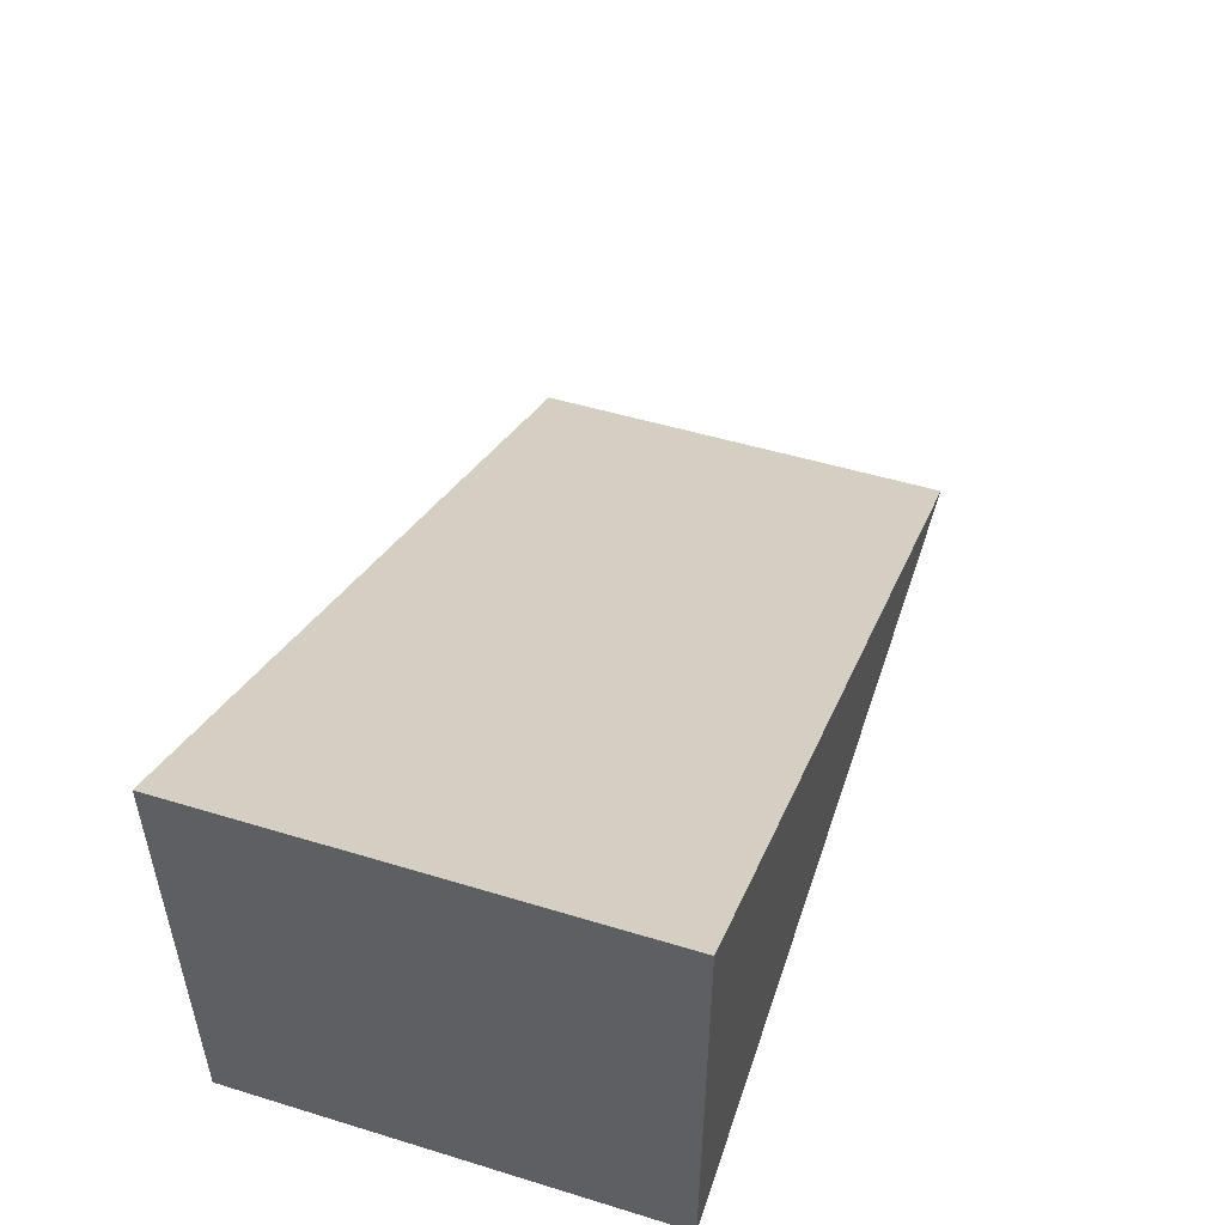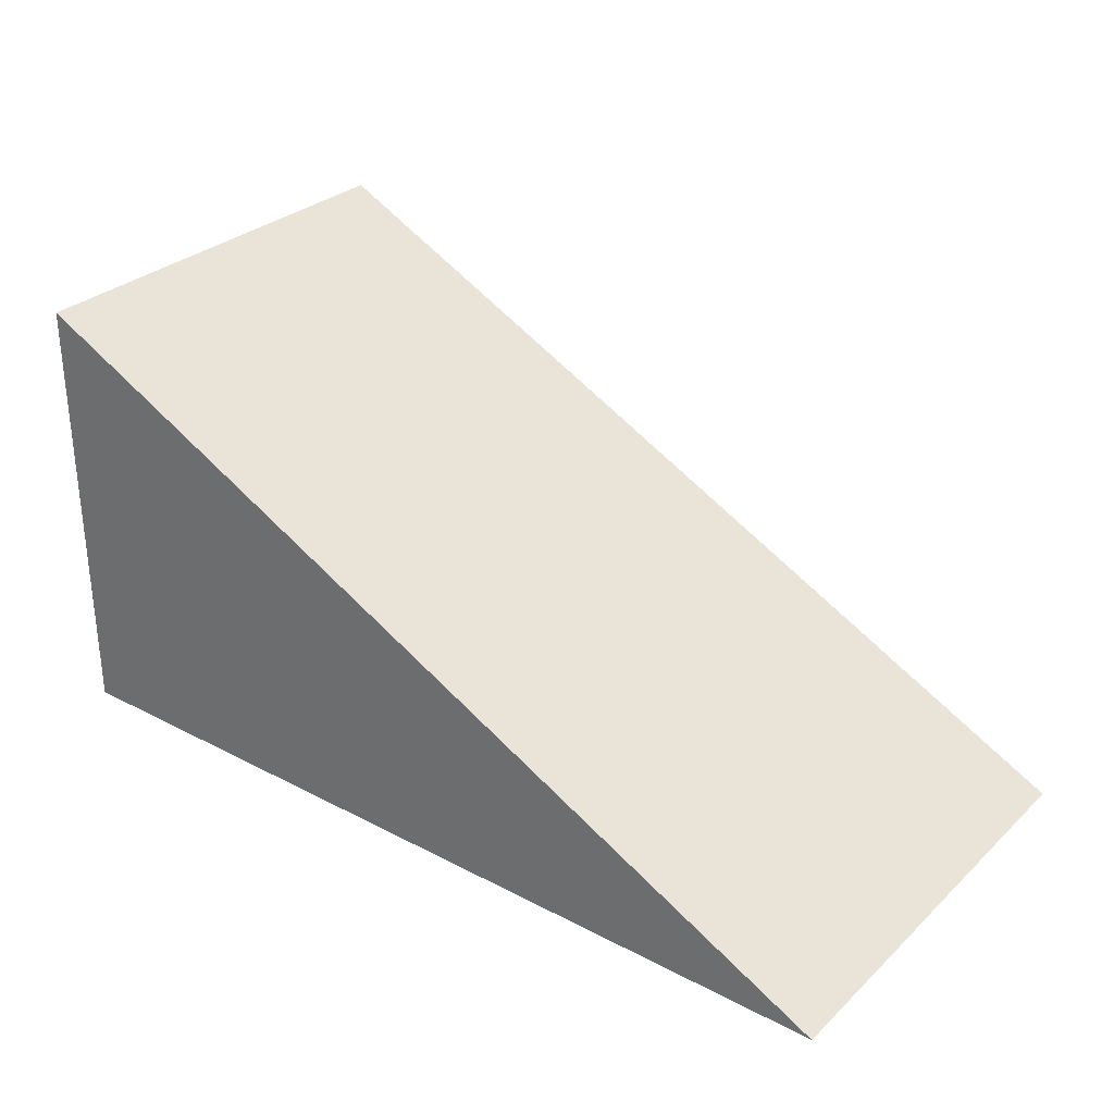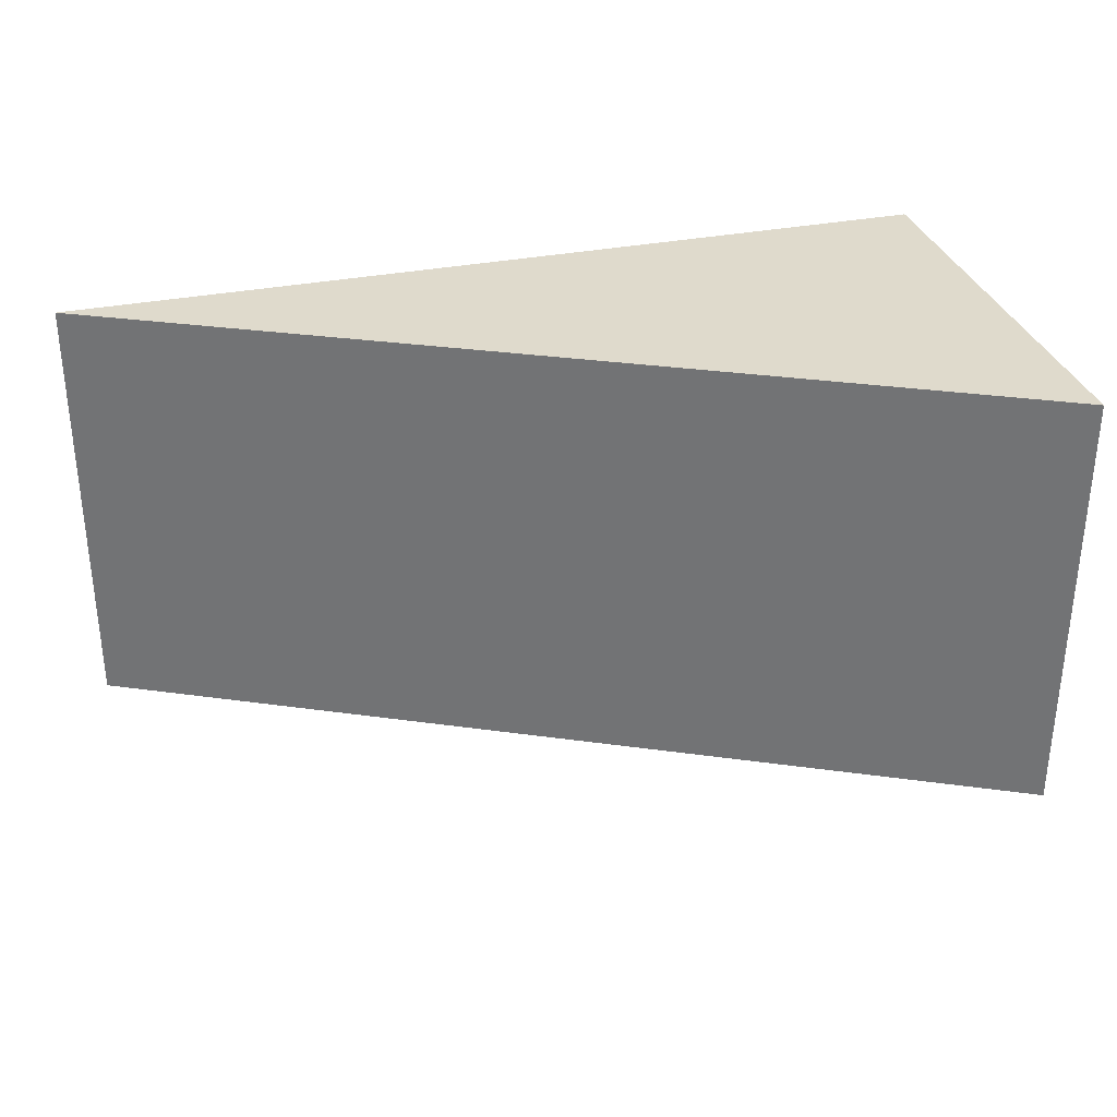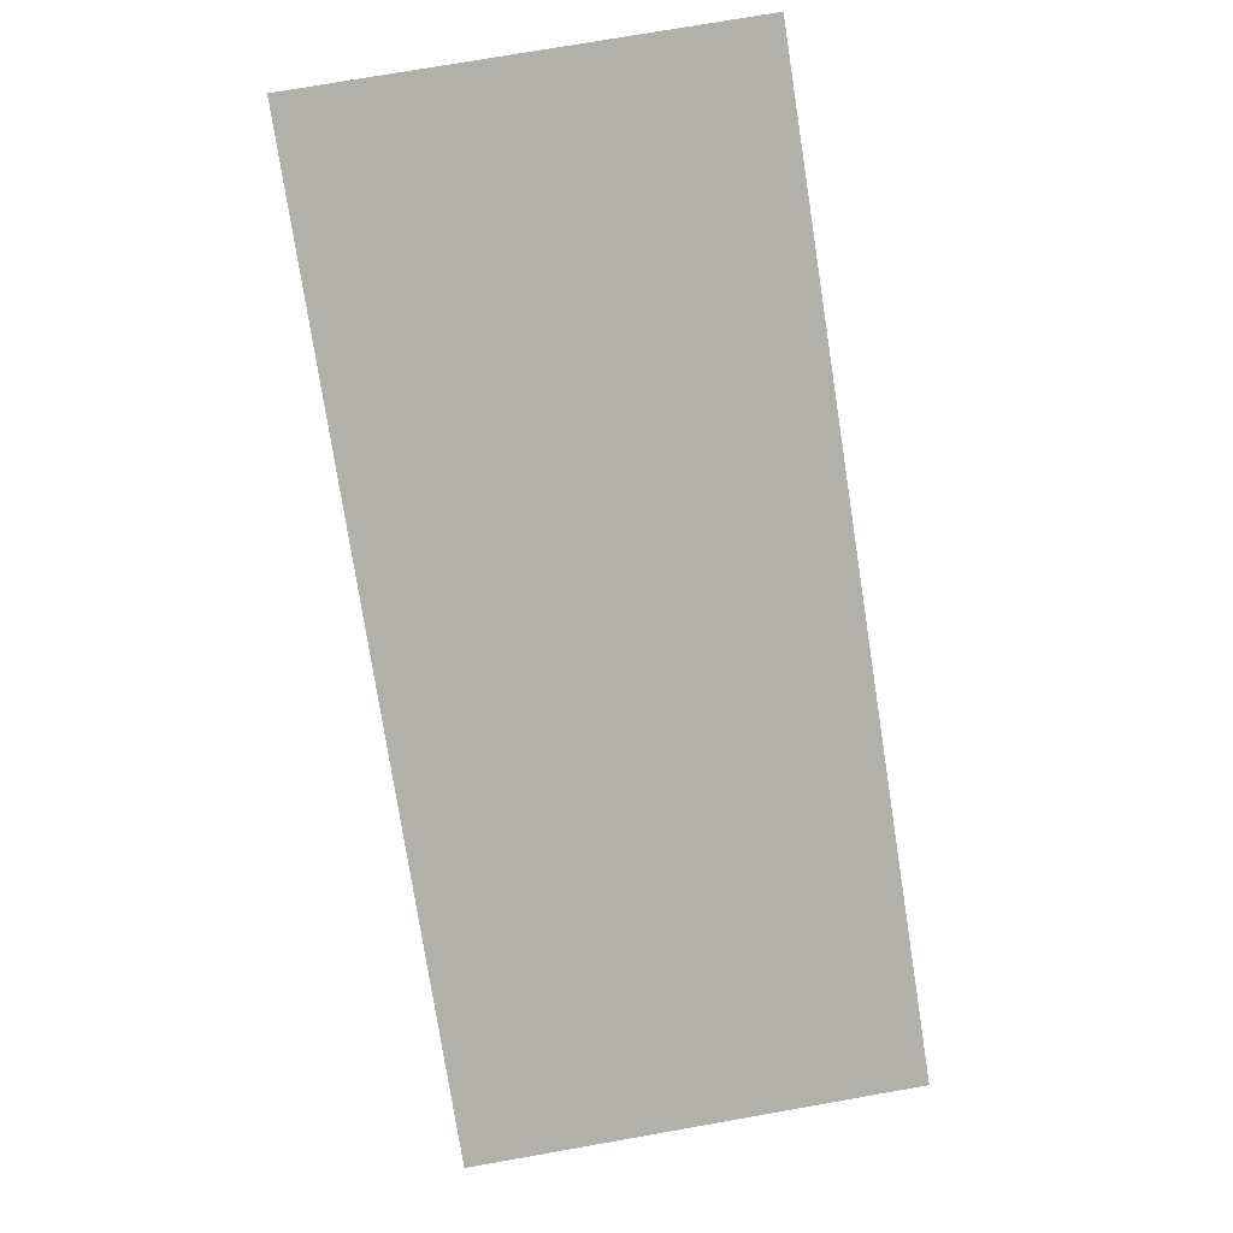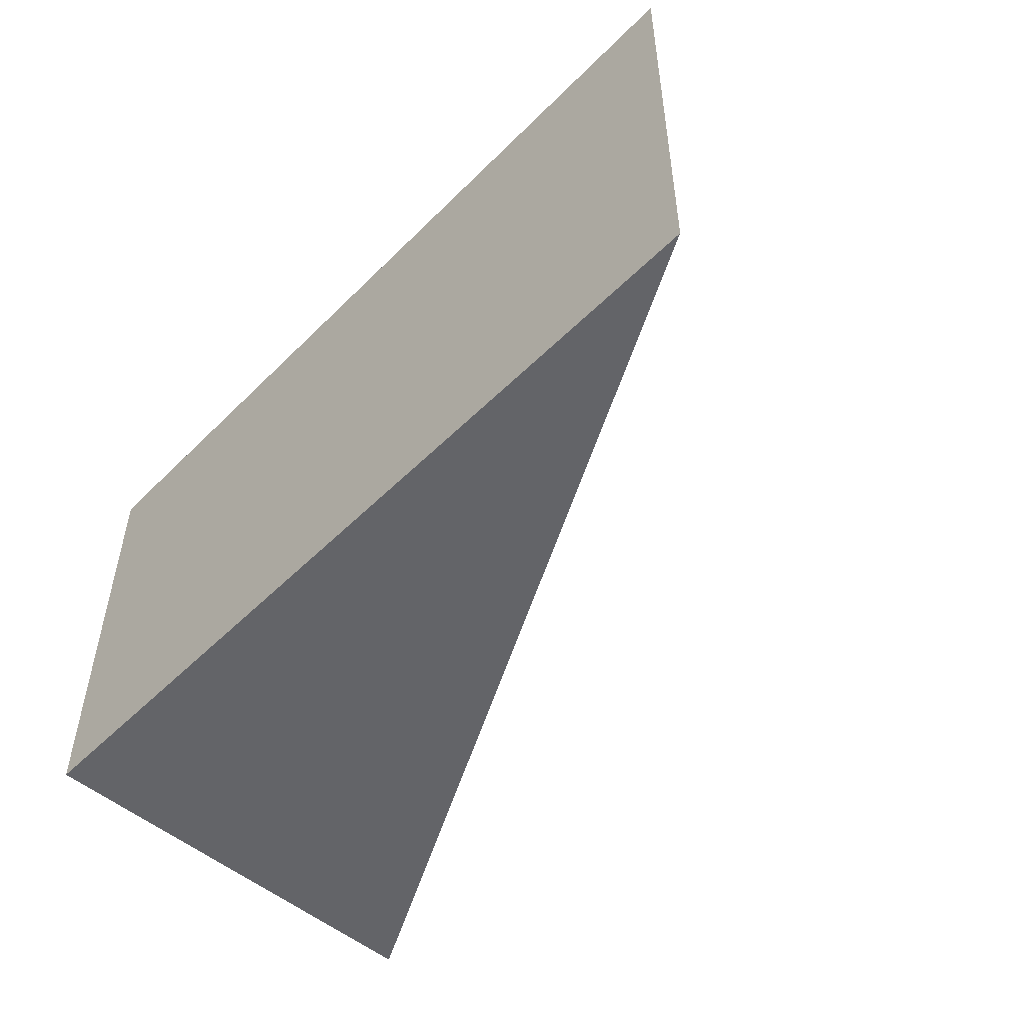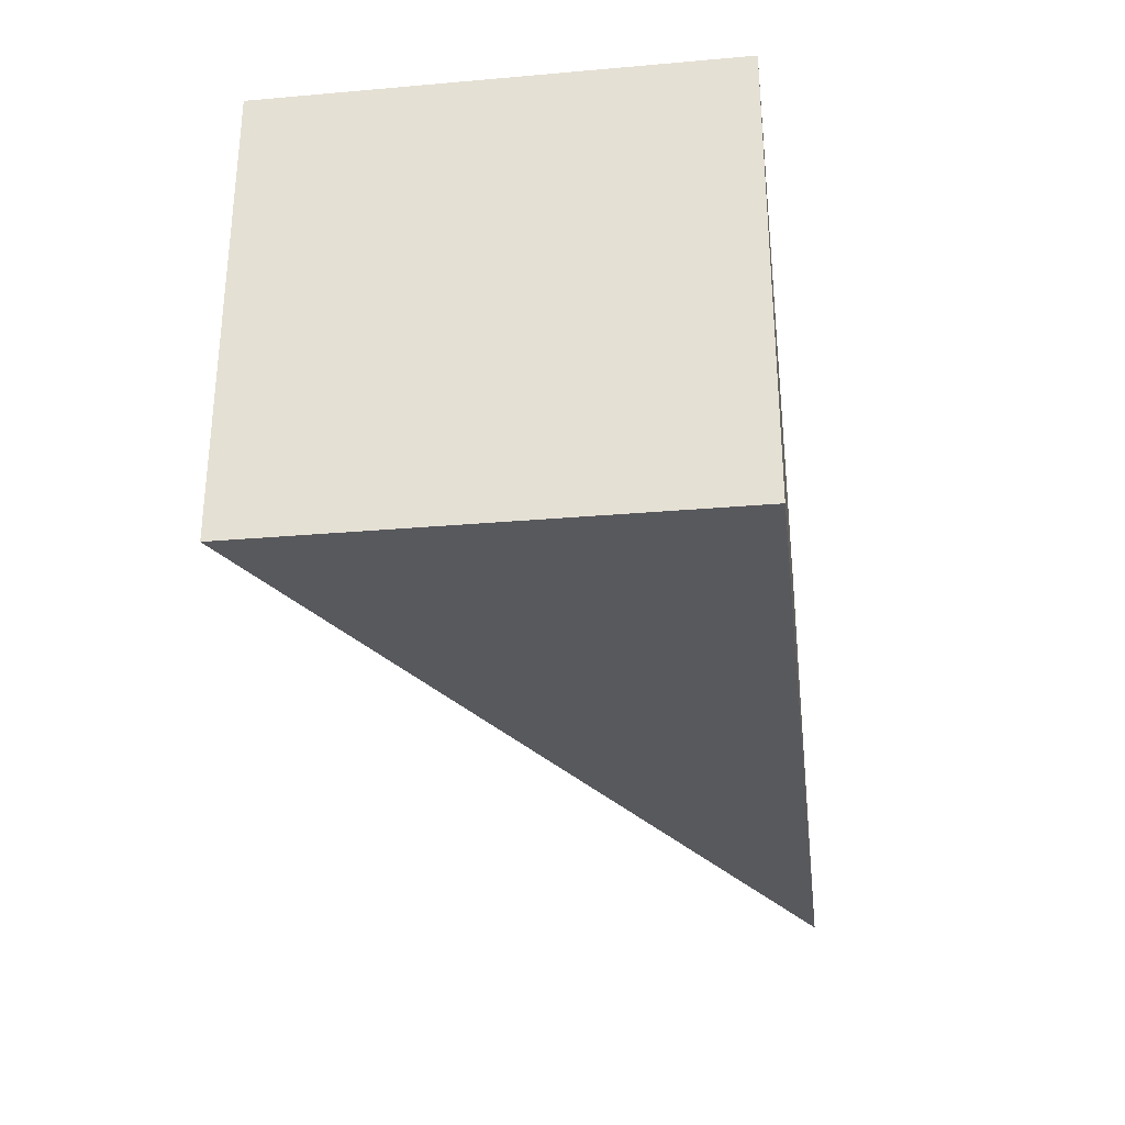
<metadata>
{"format":"obj","ext":"obj","renderer":"f3d","projection":"perspective","resolution":1024,"background":"white","views":[{"elev":50.5,"azim":-71.6,"up":"+Y"},{"elev":30.2,"azim":37.2,"up":"+Y"},{"elev":32.4,"azim":164.4,"up":"+Z"},{"elev":75.6,"azim":80.1,"up":"+Y"},{"elev":-51.3,"azim":47.0,"up":"+Z"},{"elev":-30.2,"azim":-82.8,"up":"+Z"}]}
</metadata>
<code>
g pb_Mesh130104
v 1 0 0
v 9 0 0
v 1 4 0
v 1 0 0
v 1 0 -4
v 1 4 0
v 1 4 -4
v 1 0 -4
v 9 0 -4
v 1 4 -4
v 9 0 0
v 1 4 0
v 9 0 -4
v 1 4 -4
v 9 0 -4
v 1 0 -4
v 9 0 0
v 1 0 0
g pb_Mesh130104_0
f 2 3 1
f 6 5 4
f 6 7 5
f 10 9 8
f 17 16 15
f 17 18 16
g pb_Mesh130104_1
f 13 12 11
f 13 14 12

</code>
